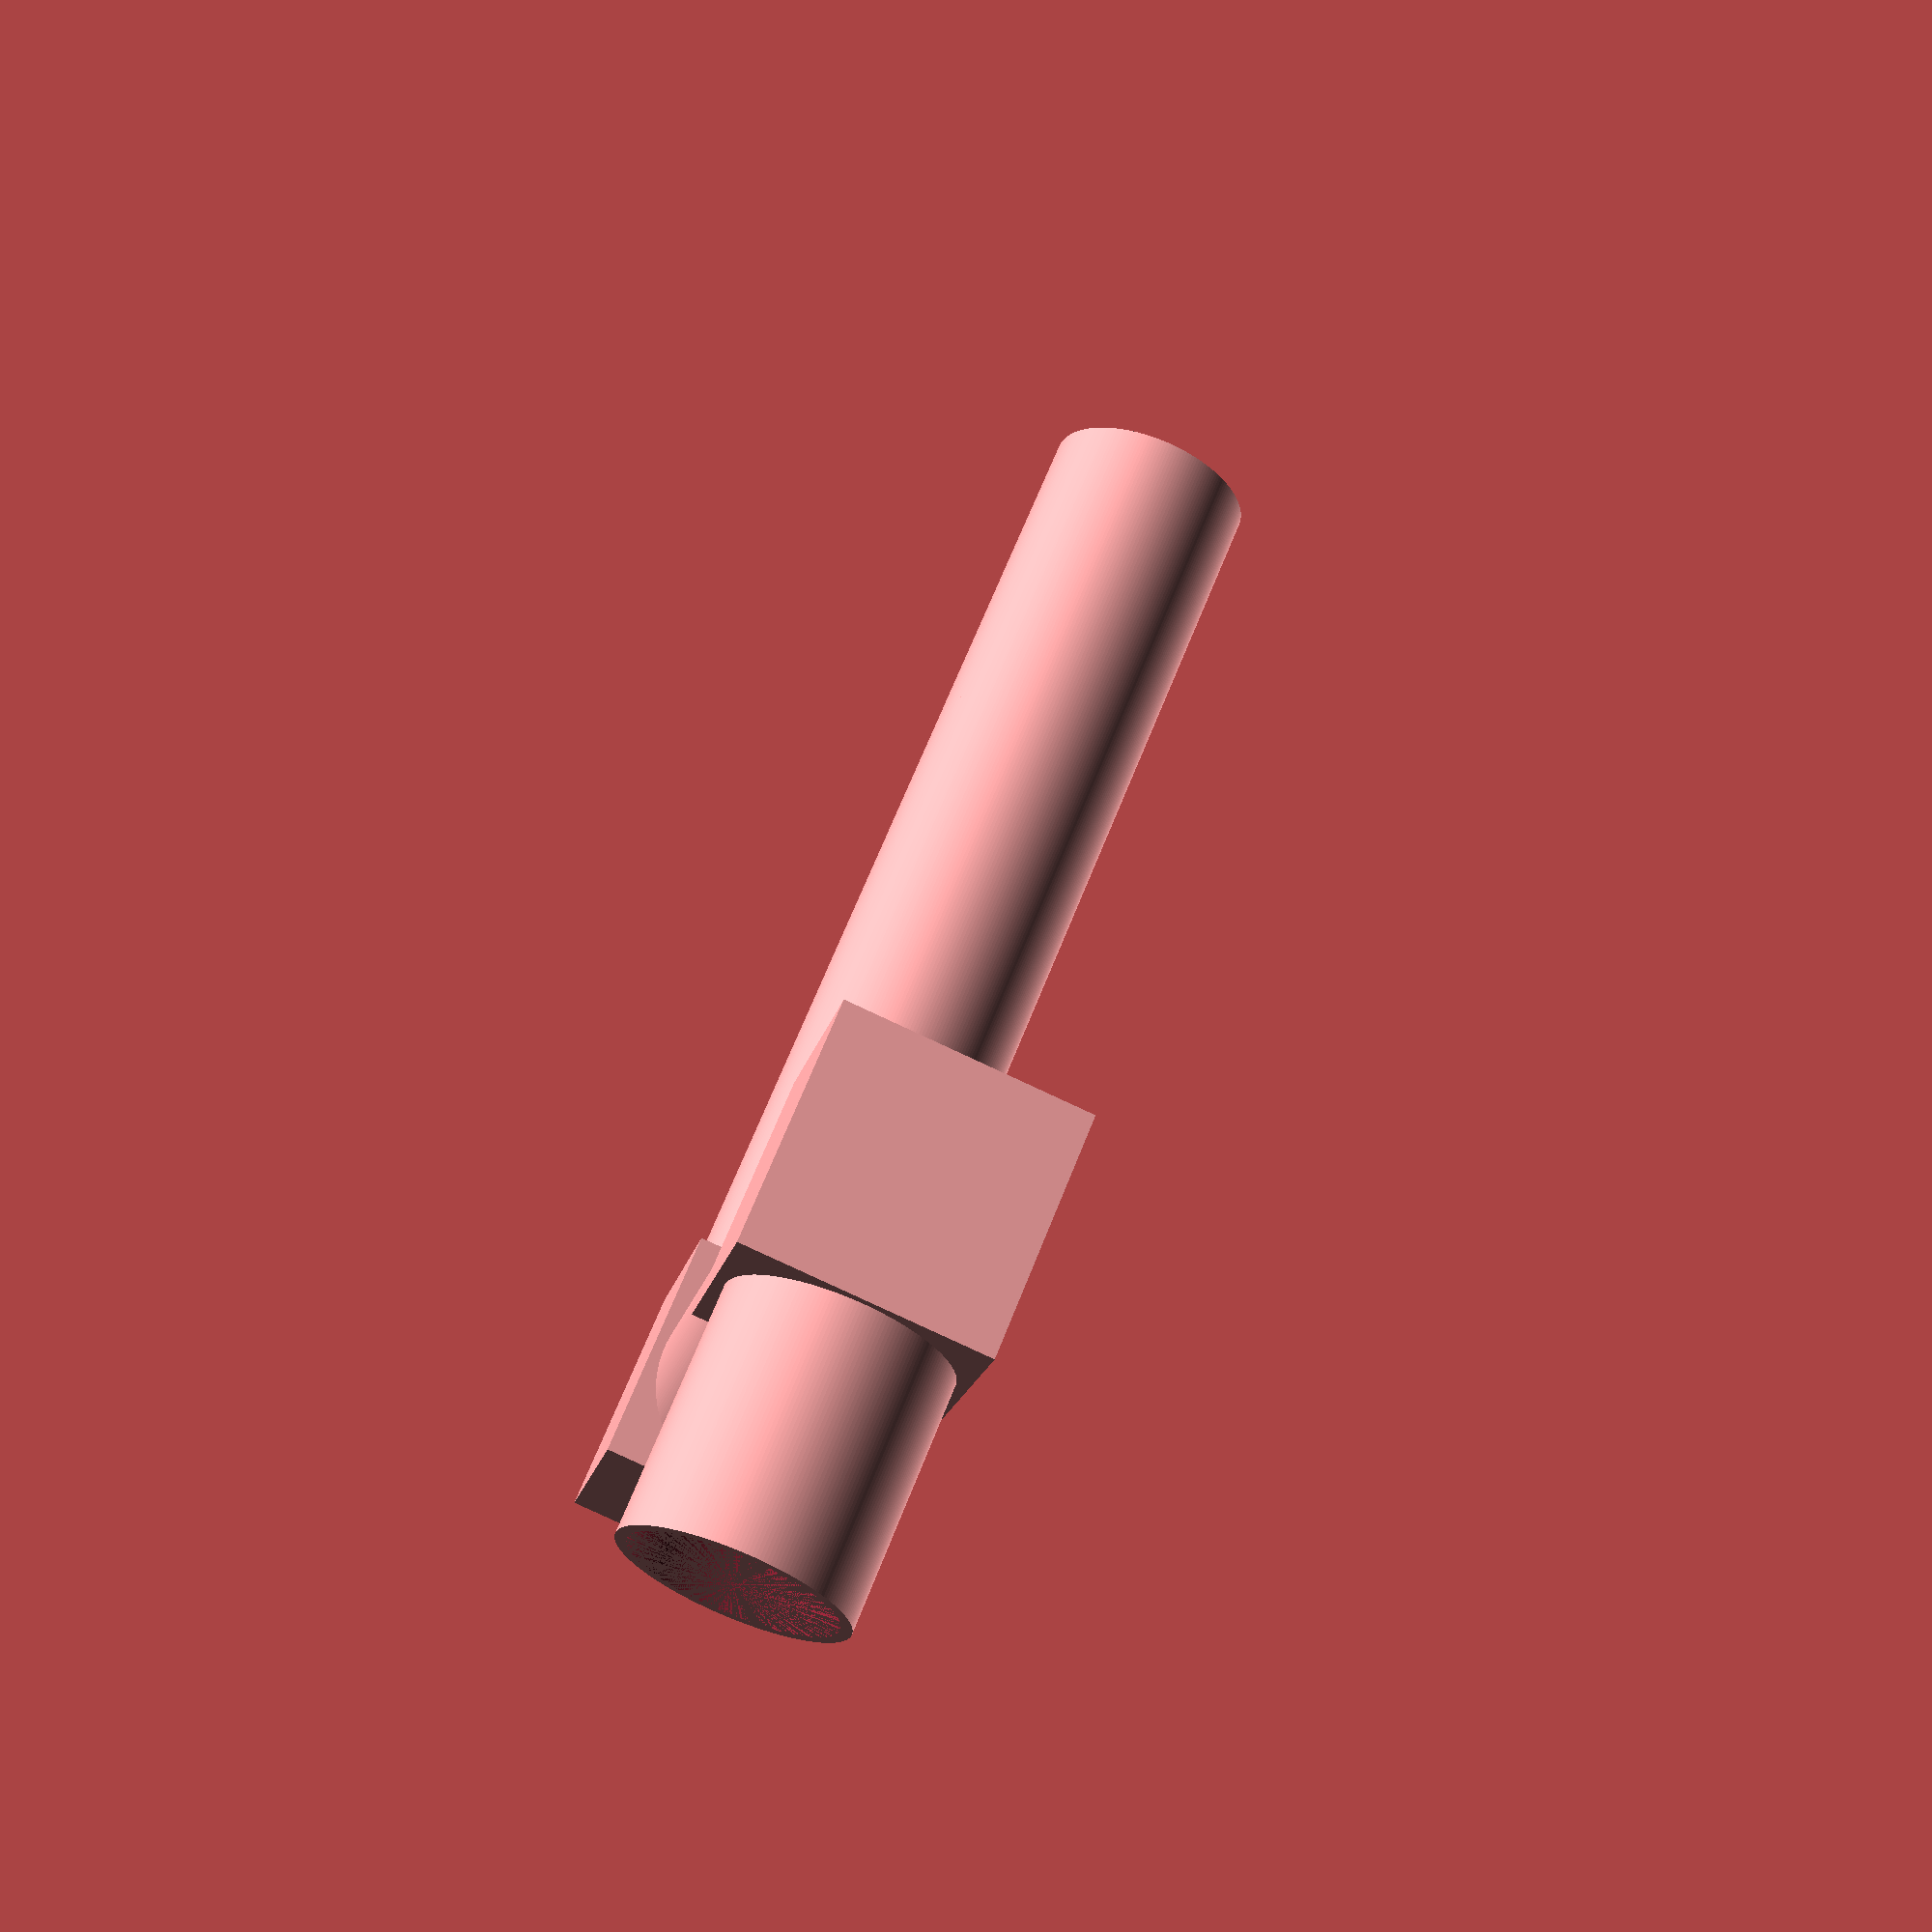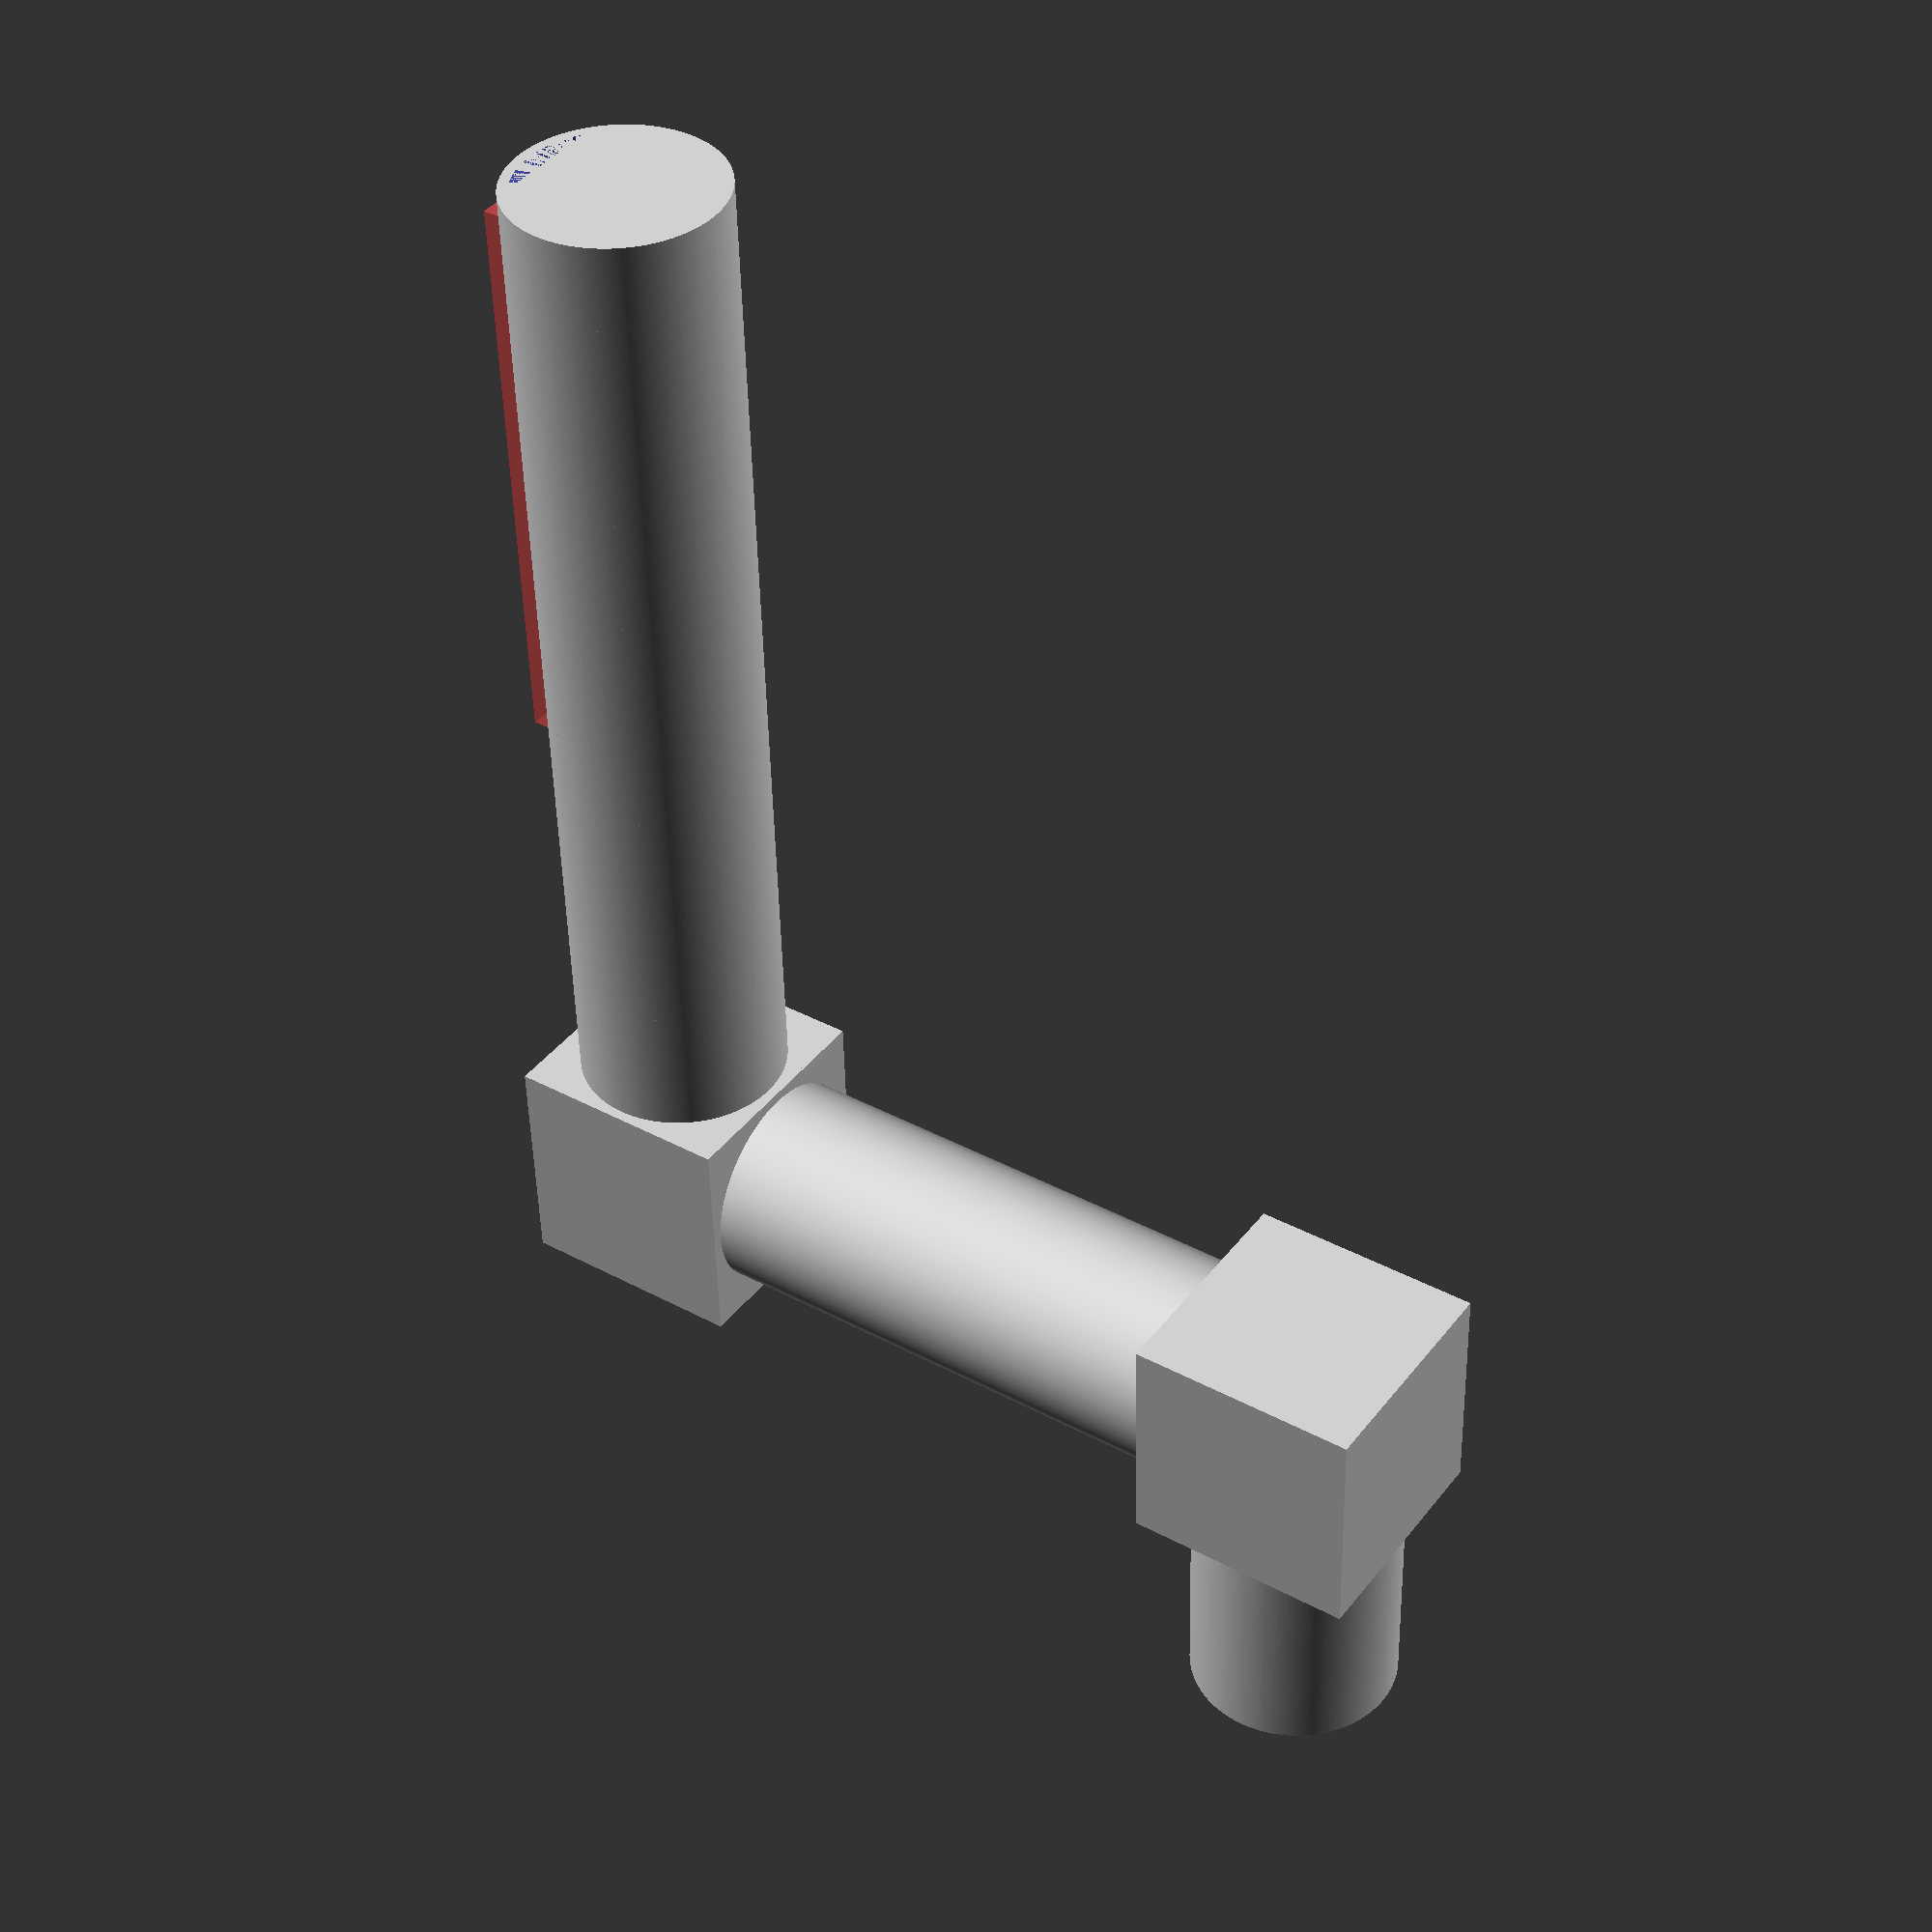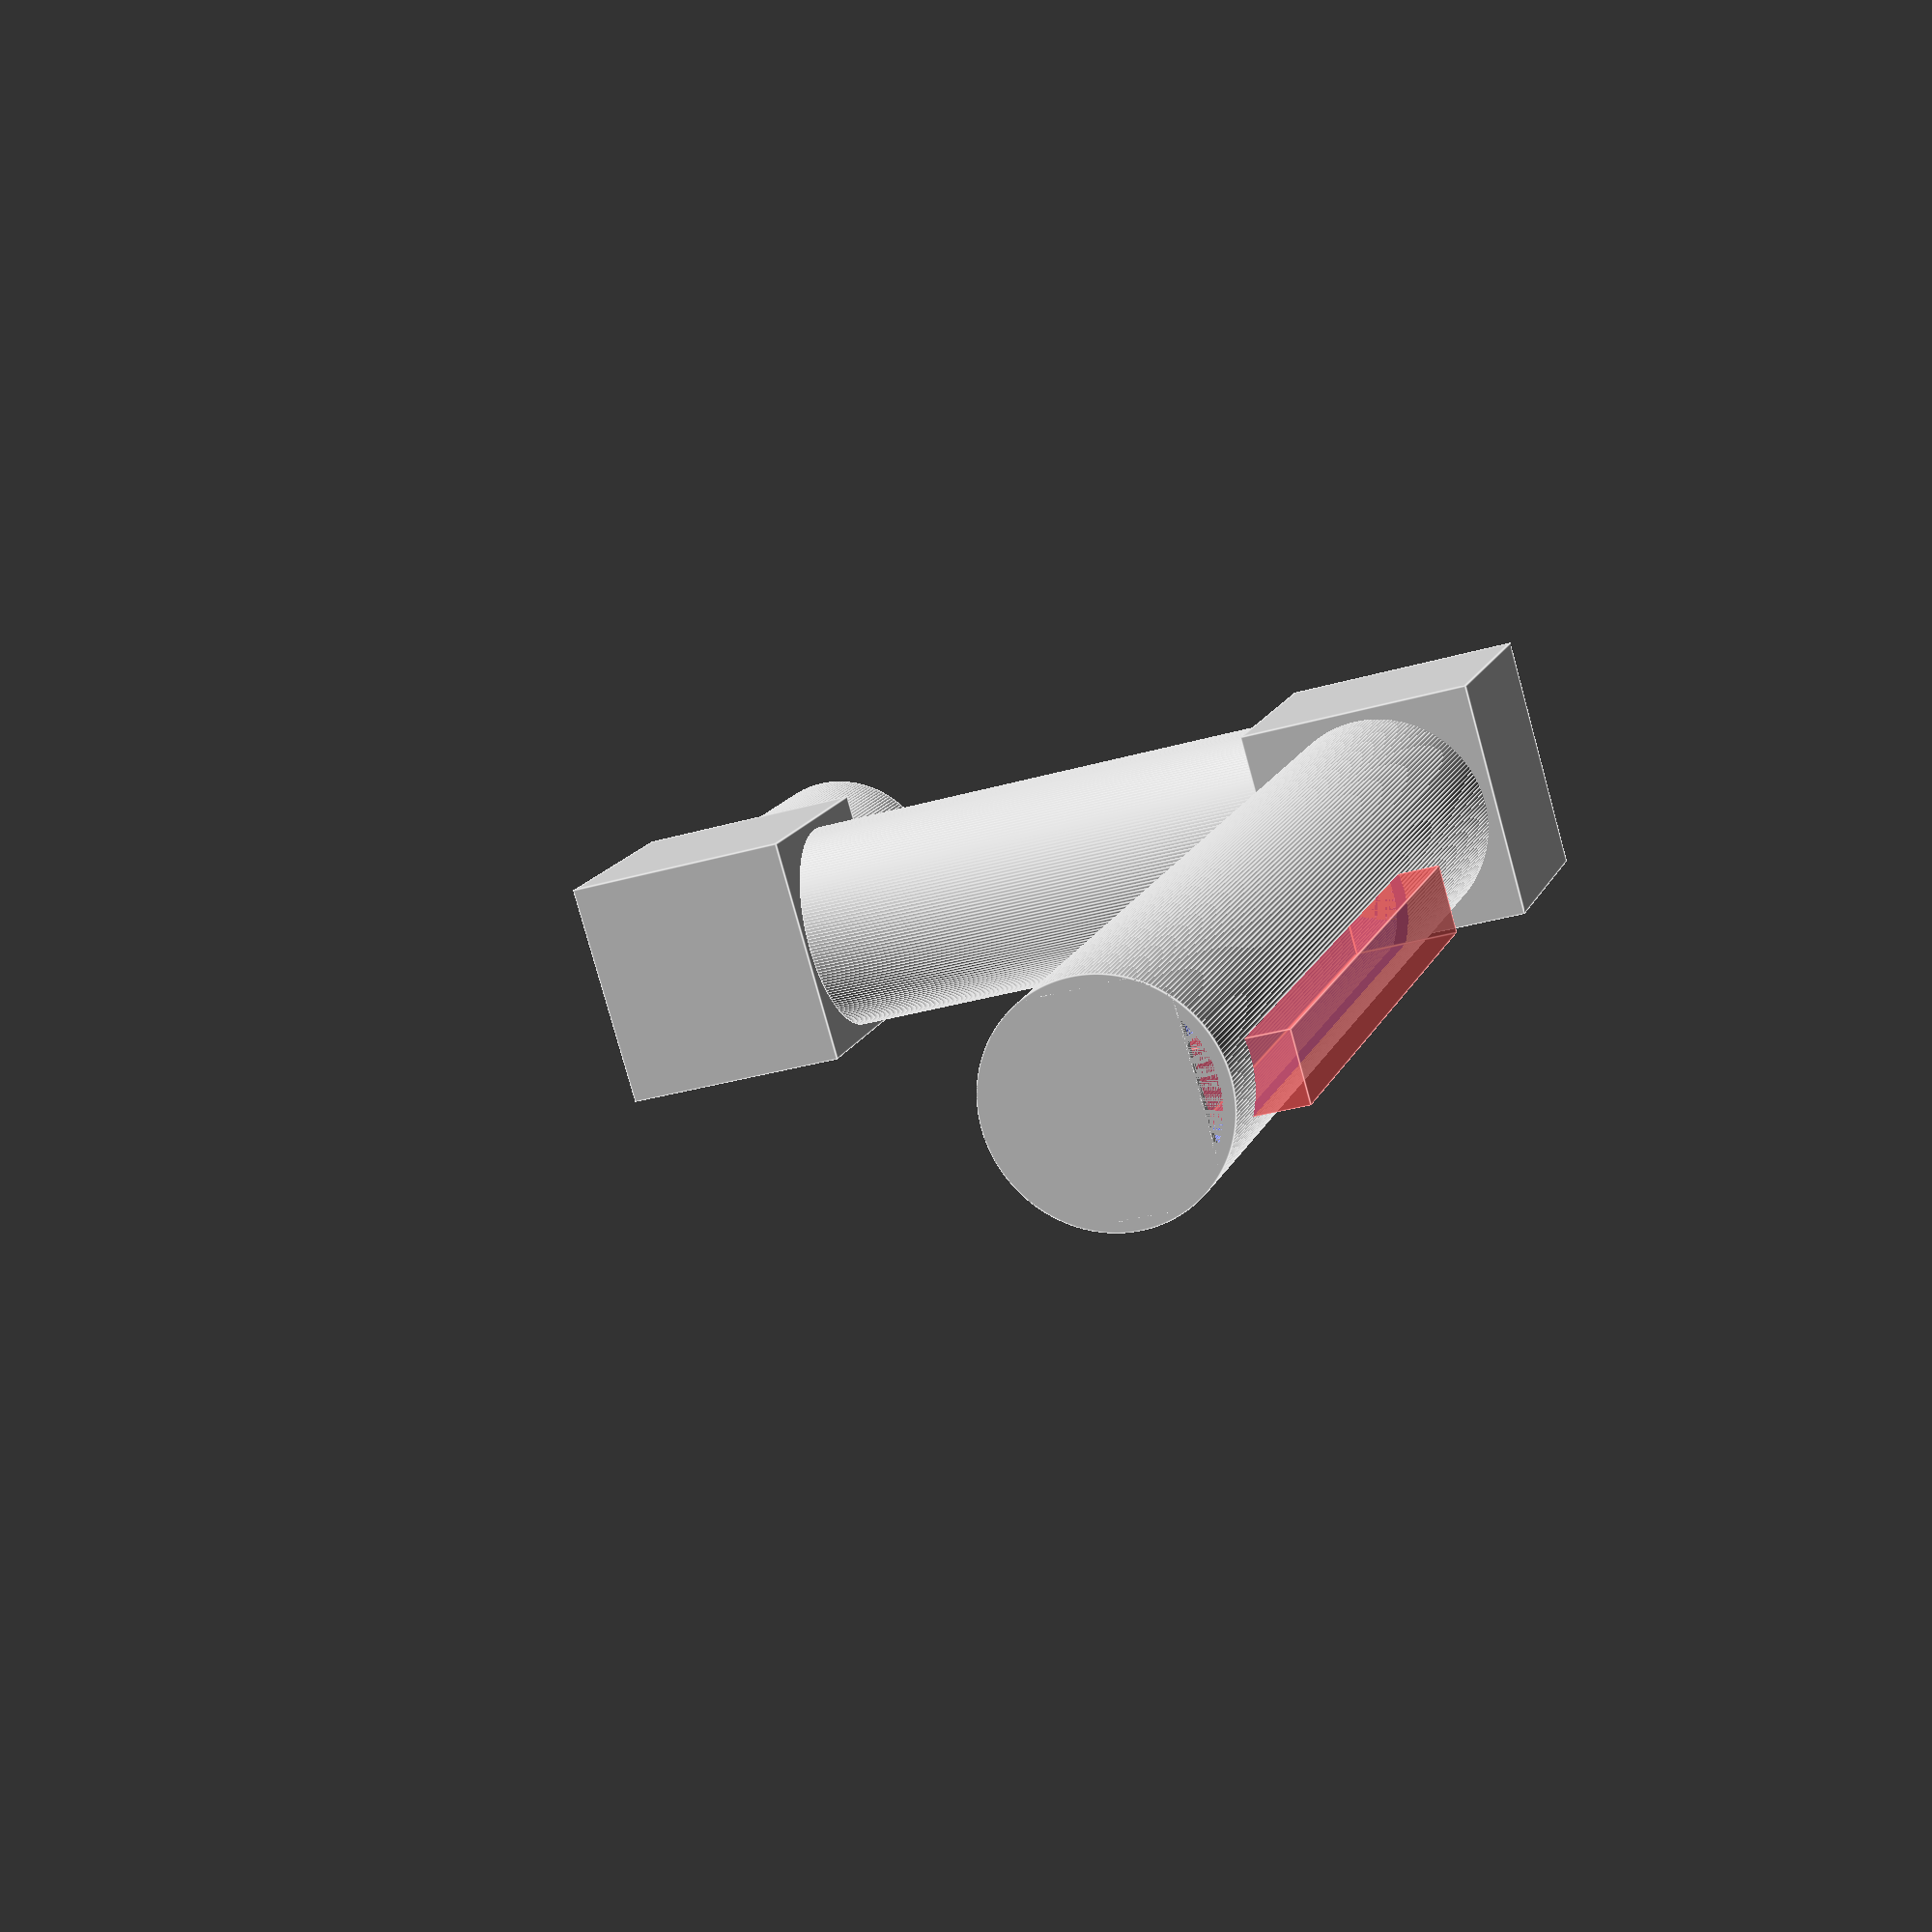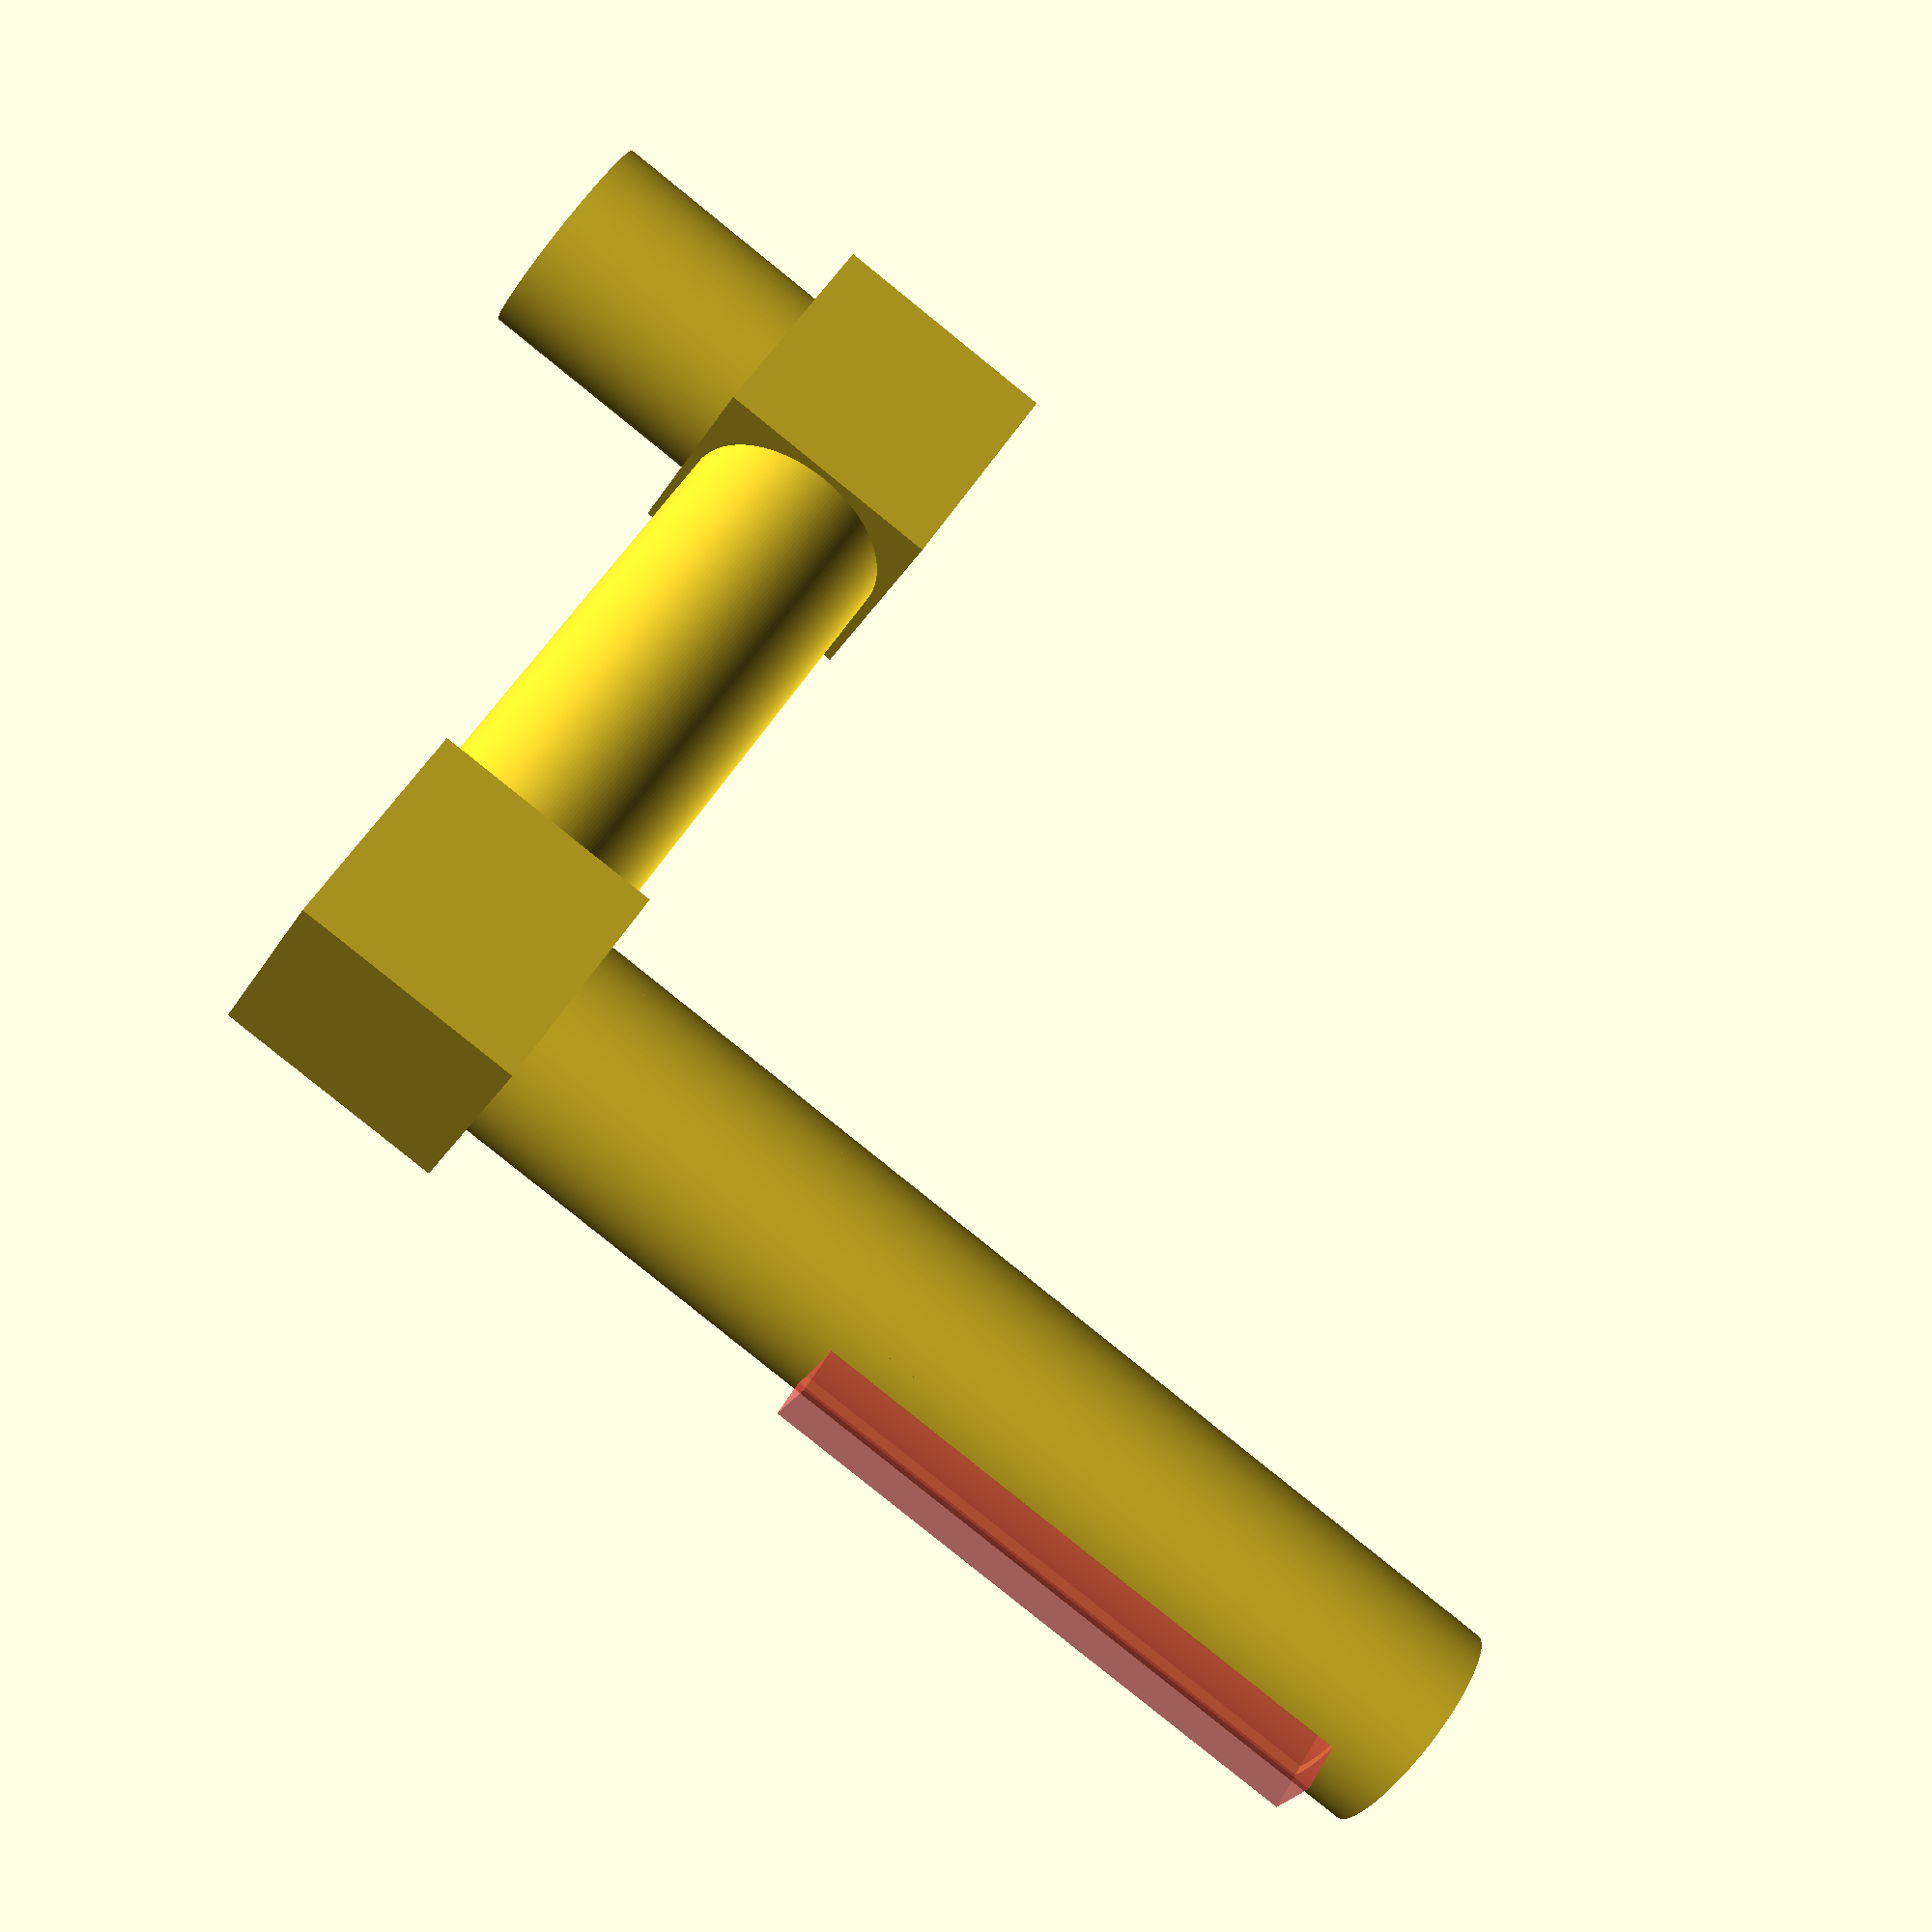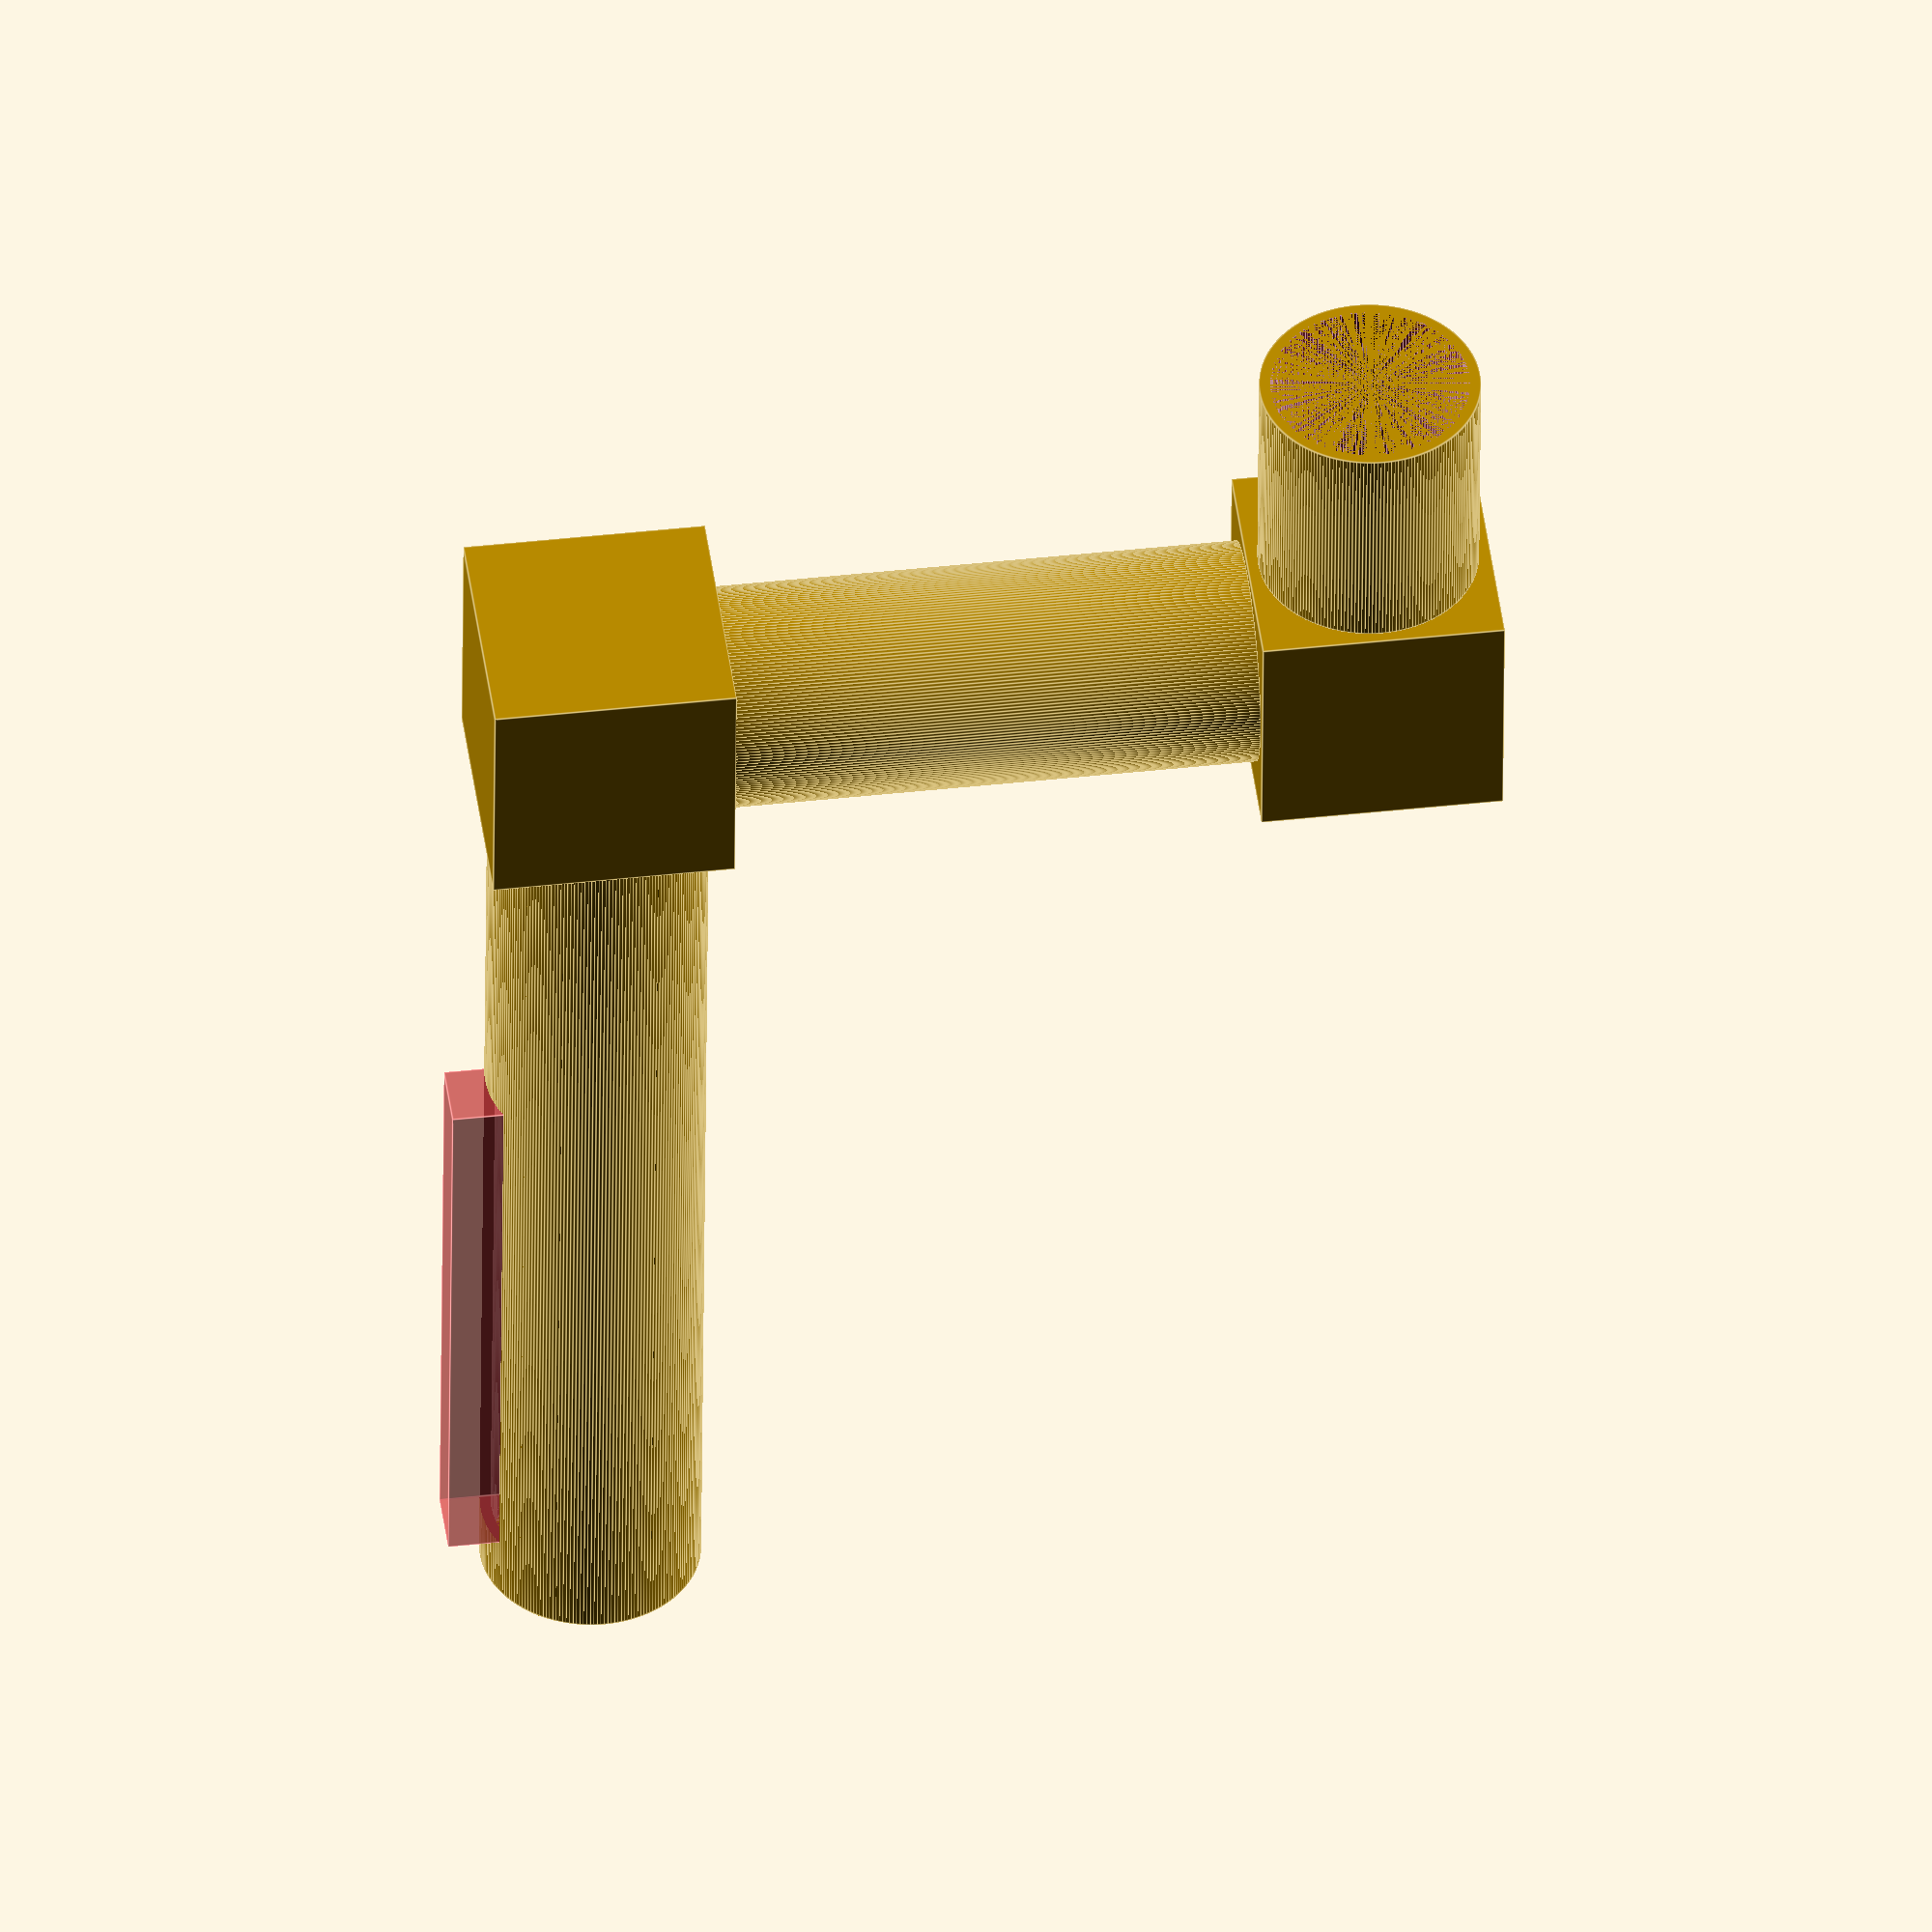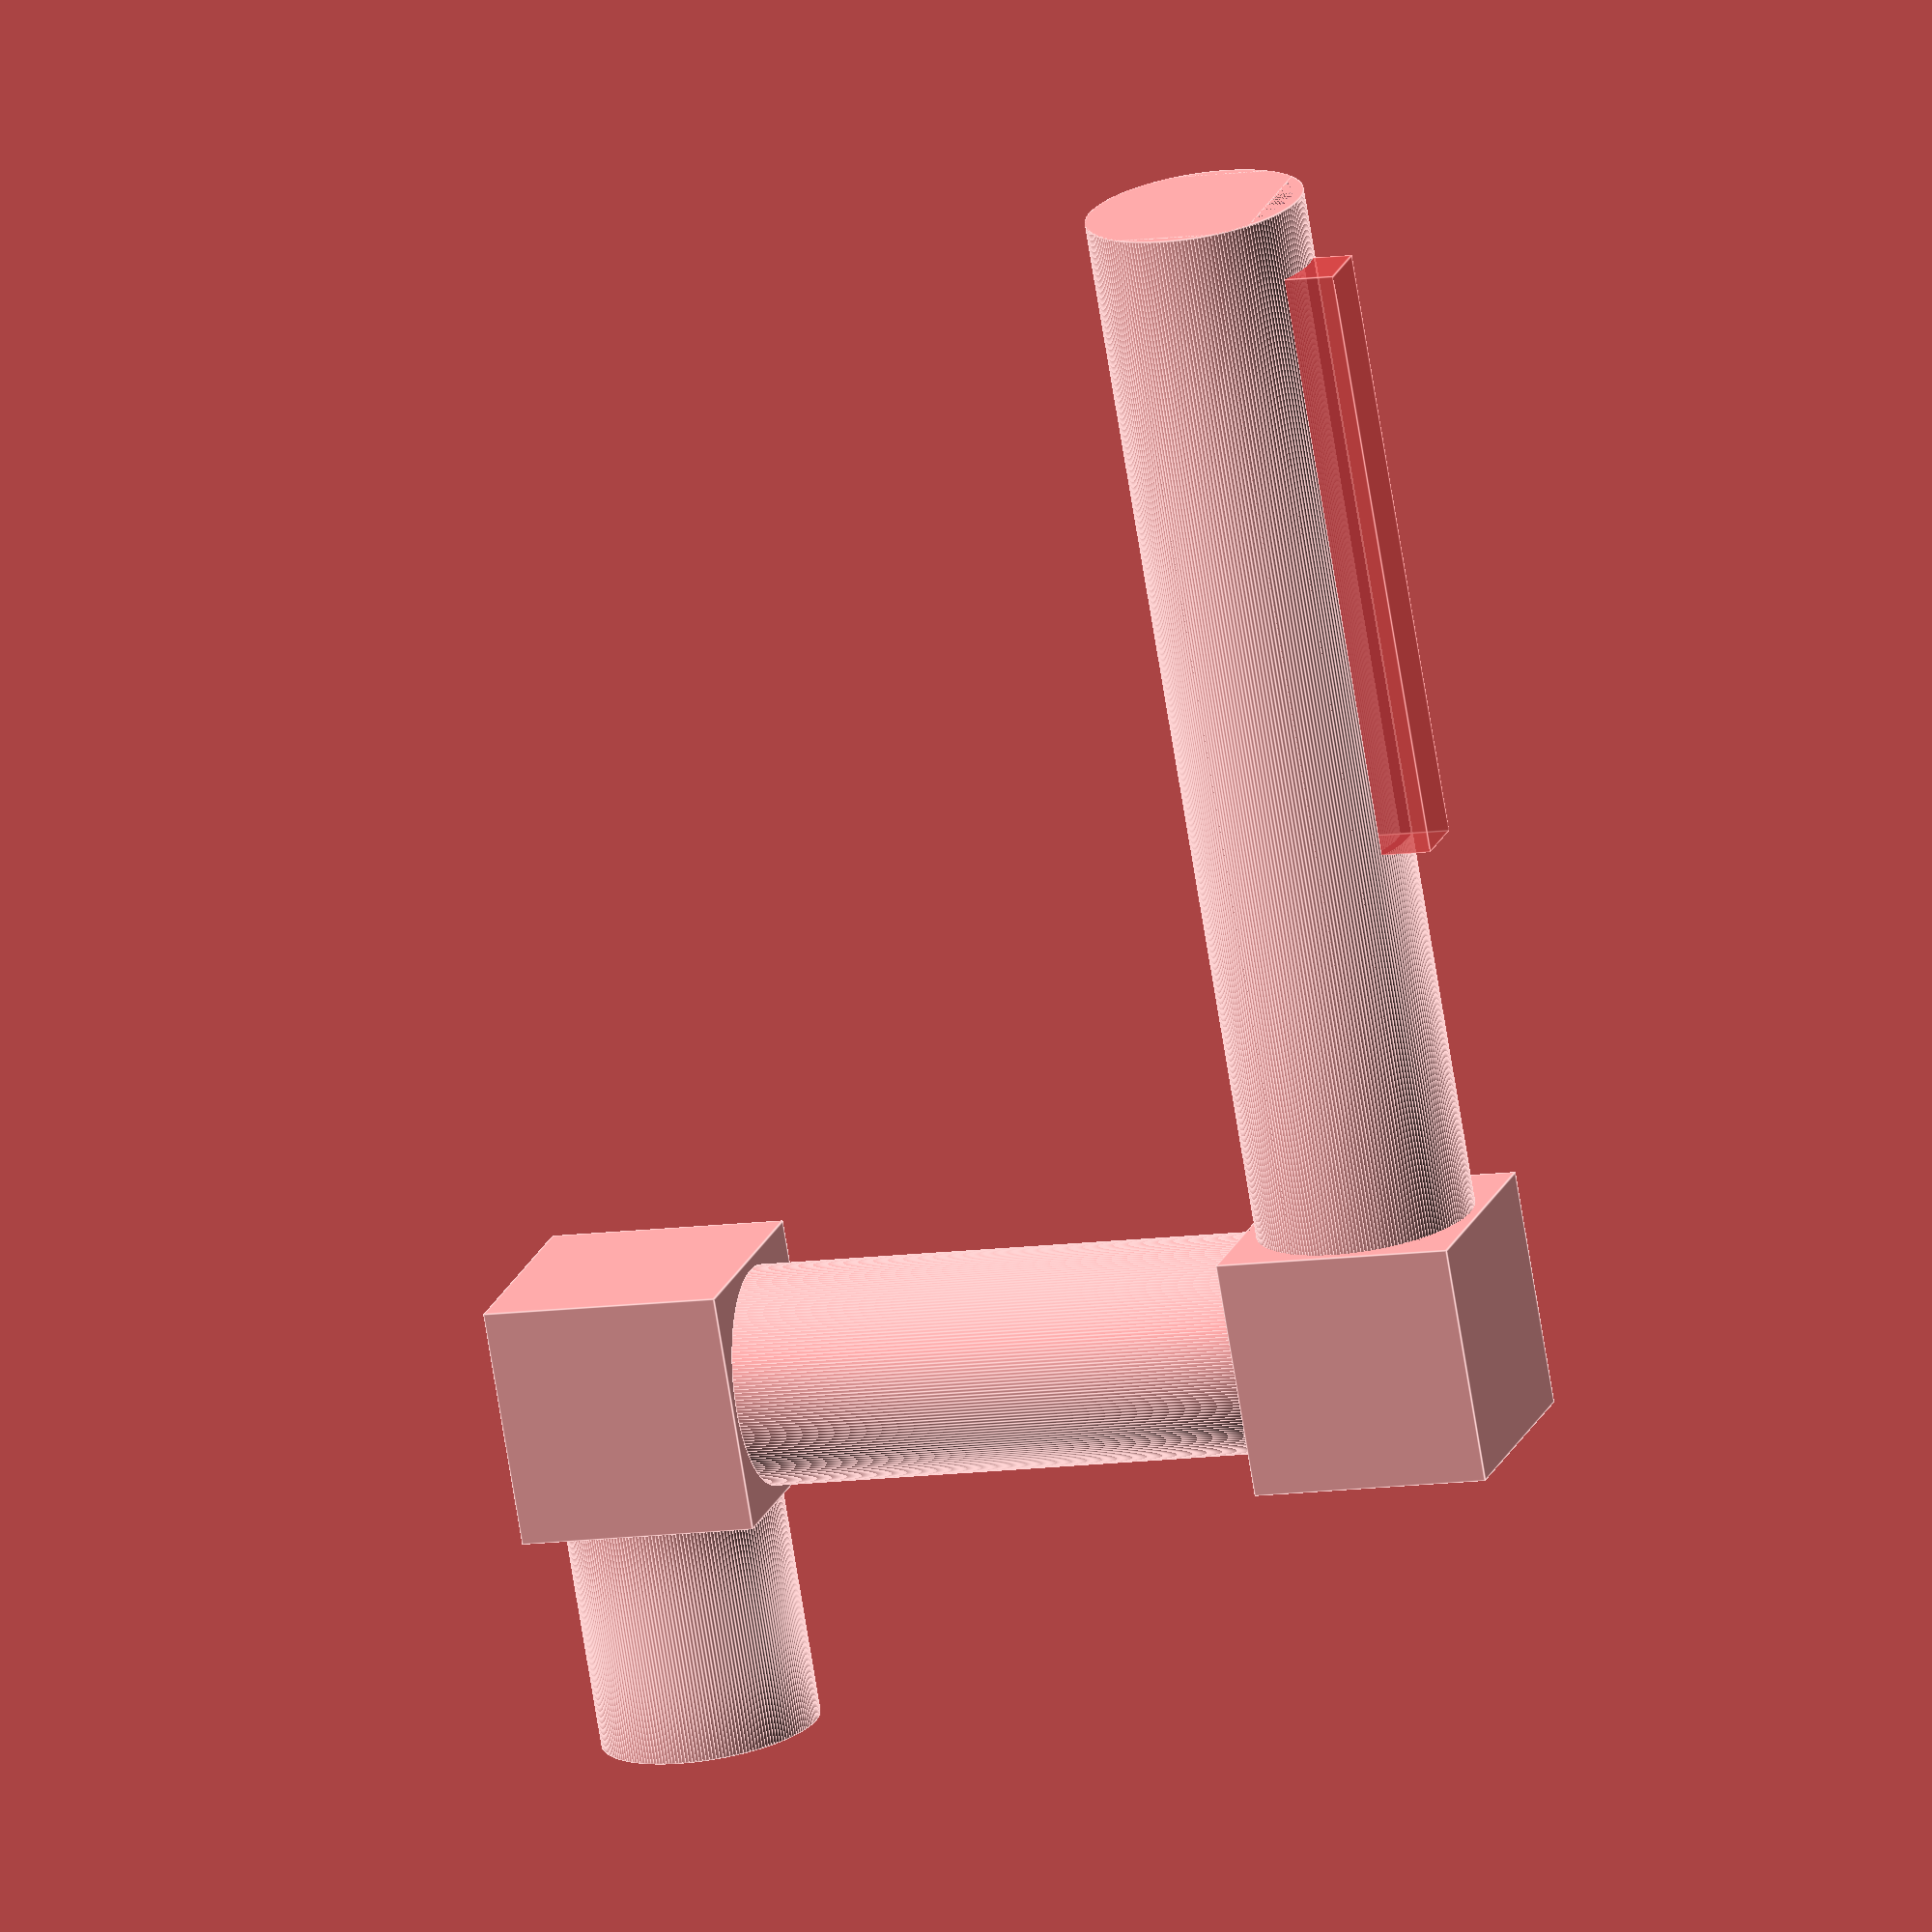
<openscad>

$fn=200;

module cube_connecter(r0, r1, l){
// r0向下开口，r1向x轴正方向开口
    l_t=(r0>r1?r0:r1)*2;
    //l = l_t+thick;
    difference(){

        translate([-l/2,-l/2,0]){
            cube([l,l,l]);
        }
        cylinder(r=r0, h=l_t);

        rotate([90, 0, 0]) translate([0,l/2,-l/2]){
            cylinder(r=r1, h=l_t);
        }
    }
}
// thick = 1.2;
// // R_out=8/2;
// R_out=pout_r1;
// R0=R_out+thick;
// C01_l = R0*2+thick*2;
// l0=15;
// R1=3.8;
// R1_t=R1+thick;
// l1=40;
// C12_l = R1*2+thick*2;
// R2=3.8;
// R2_t = R2 + thick;
// l2=60;



r1 = 7.6/2;
r0 = r1 - 0.8;

pout_r0 = r0+3;
pout_r1 = pout_r0+1.2;

thick = 0.8;
// R_out=8/2;
// R_out=pout_r1;
R_out=14.8/2;
R0=R_out+thick;
C01_l = R0*2+thick*2;
l0=18;
R1=R_out;
R1_t=R1+thick;
l1=40;
C12_l = R1*2+thick*2;
R2=R_out;
R2_t = R2 + thick;
l2=80;

rotate([0,90,0]) difference(){
    cylinder(r=R0,h=l0);
    cylinder(r=R_out, h=l0);
}
translate([l0+C01_l/2,0,-C01_l/2]) rotate([0,0,90]) cube_connecter(R1, R_out, C01_l);

translate([l0+C01_l/2,0,-C01_l/2]) rotate([0,-180,0]) difference(){
    cylinder(r=R1_t, h=l1);
    cylinder(r=R1, h=l1);
}


translate([l0+C01_l,0,-l1-C01_l/2-C12_l/2]) rotate([90,0,-90]) cube_connecter(R2, R1, R0*2+thick*2);

module ttt_gap(){
    rotate([0, 0, -90]) difference(){
        cylinder(r=R2, h=l2);
        translate([-R2, -R2-1.4, 0]) {
                cube(size=[R2*2, R2*2, l2]);
        }
    }
}
translate([l0+C01_l/2+C12_l/2, 0, -l1-C01_l/2-C12_l/2]) rotate([0, 90, 0]) difference(){
    cylinder(r=R2_t, h=l2);
    cylinder(r=R2, h=l2-0.8);
    ttt_gap();
    // for (i=[1:5]) {
    //     translate([R2/2, -R2/2, i*10]) {
    //         #cube([R2, R2, R2]);    
    //     }
    // }
    translate([R2/2, -R2/2, 30]) {
            #cube([R2, R2*2/3, 55-10]);    
        }
}

</openscad>
<views>
elev=199.2 azim=112.0 roll=192.2 proj=p view=solid
elev=321.8 azim=267.7 roll=304.2 proj=p view=solid
elev=30.2 azim=42.4 roll=113.3 proj=p view=edges
elev=310.1 azim=152.5 roll=208.7 proj=p view=solid
elev=317.8 azim=86.7 roll=262.5 proj=o view=edges
elev=191.1 azim=119.4 roll=71.0 proj=o view=edges
</views>
